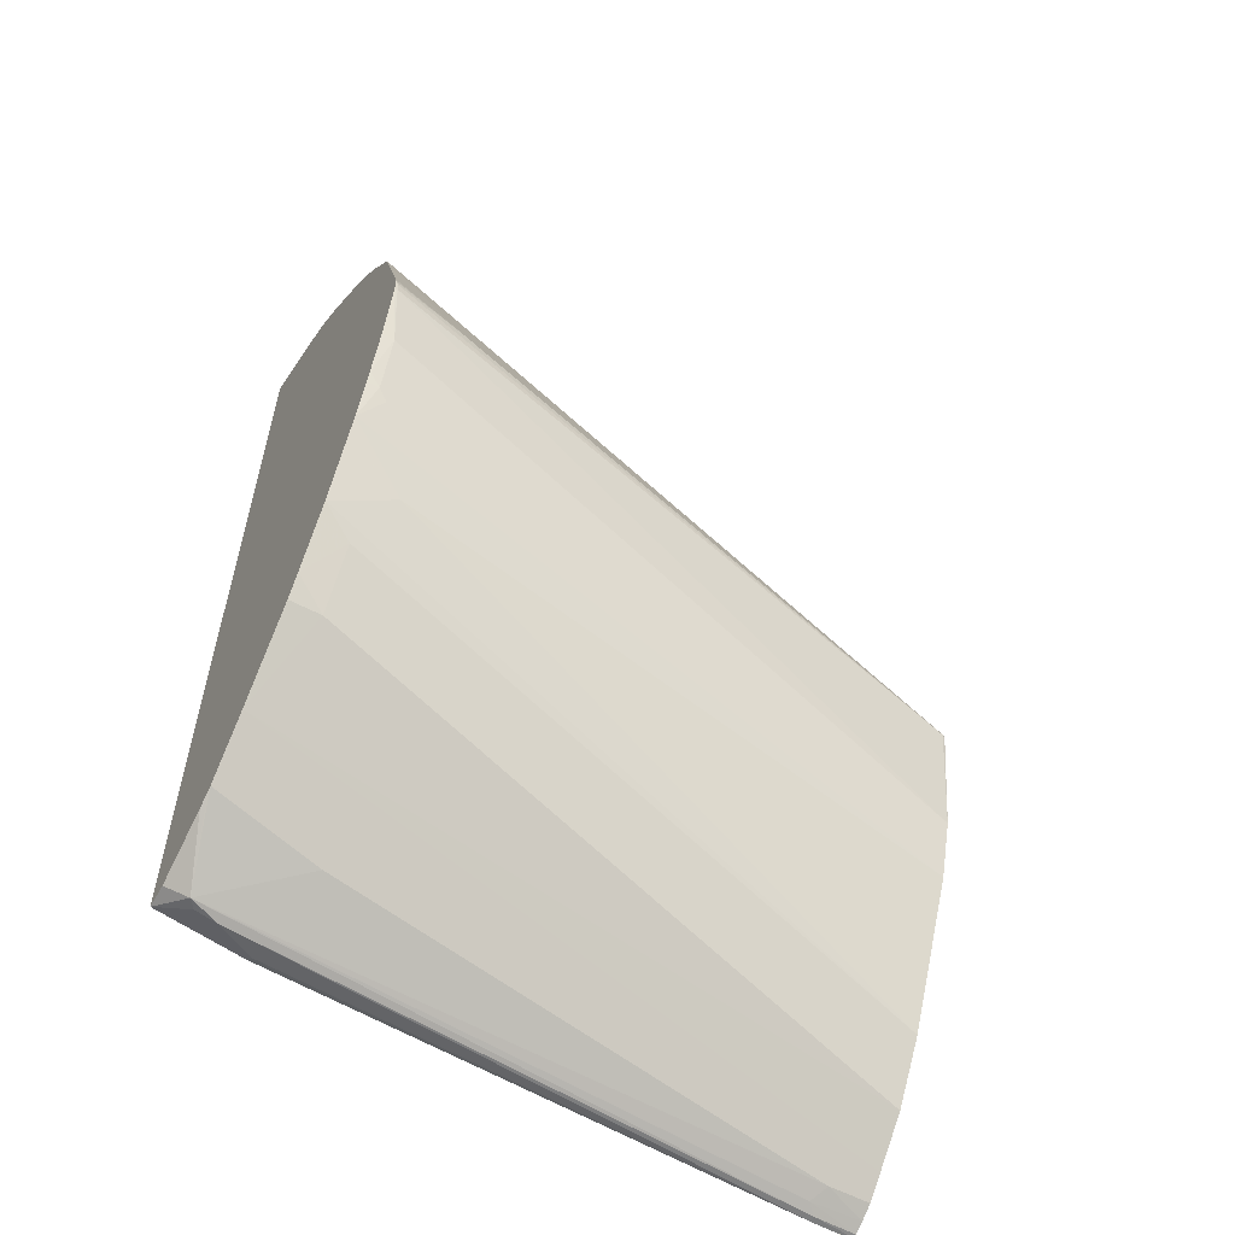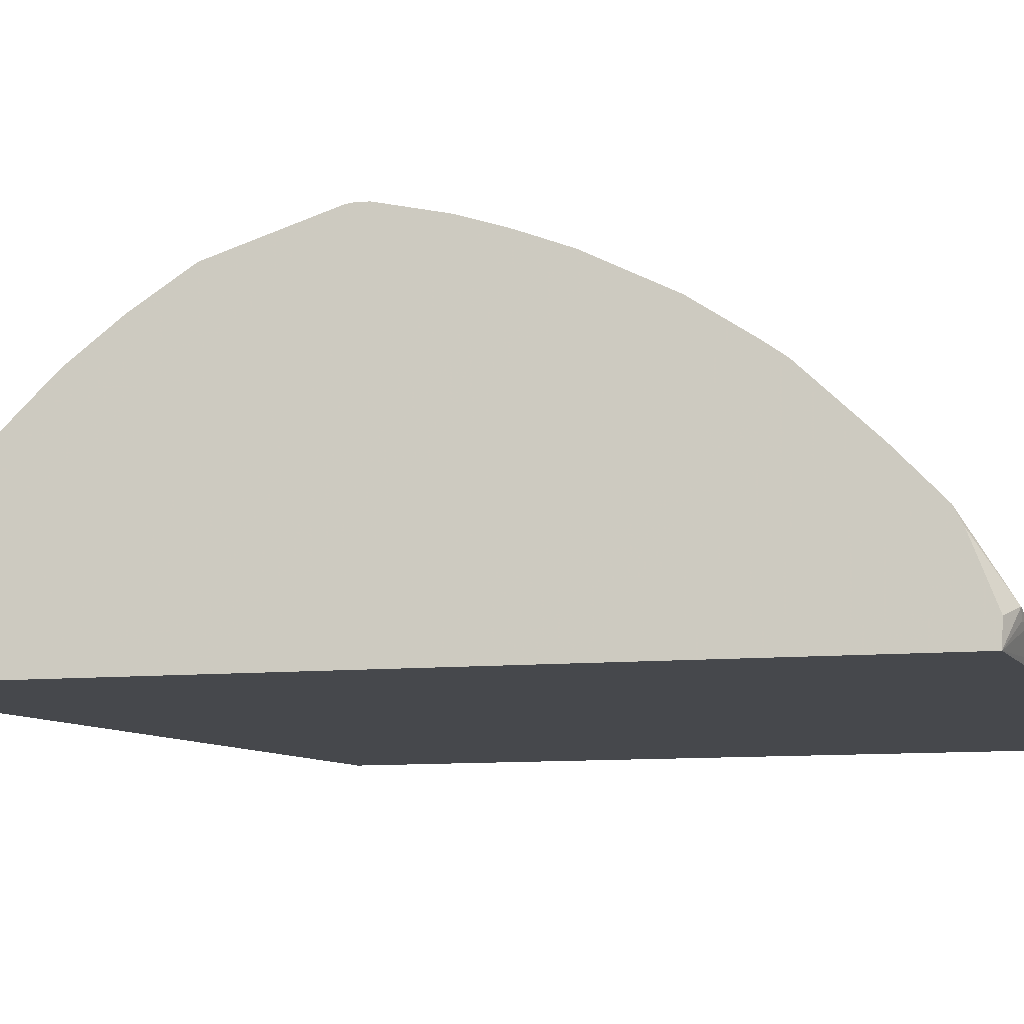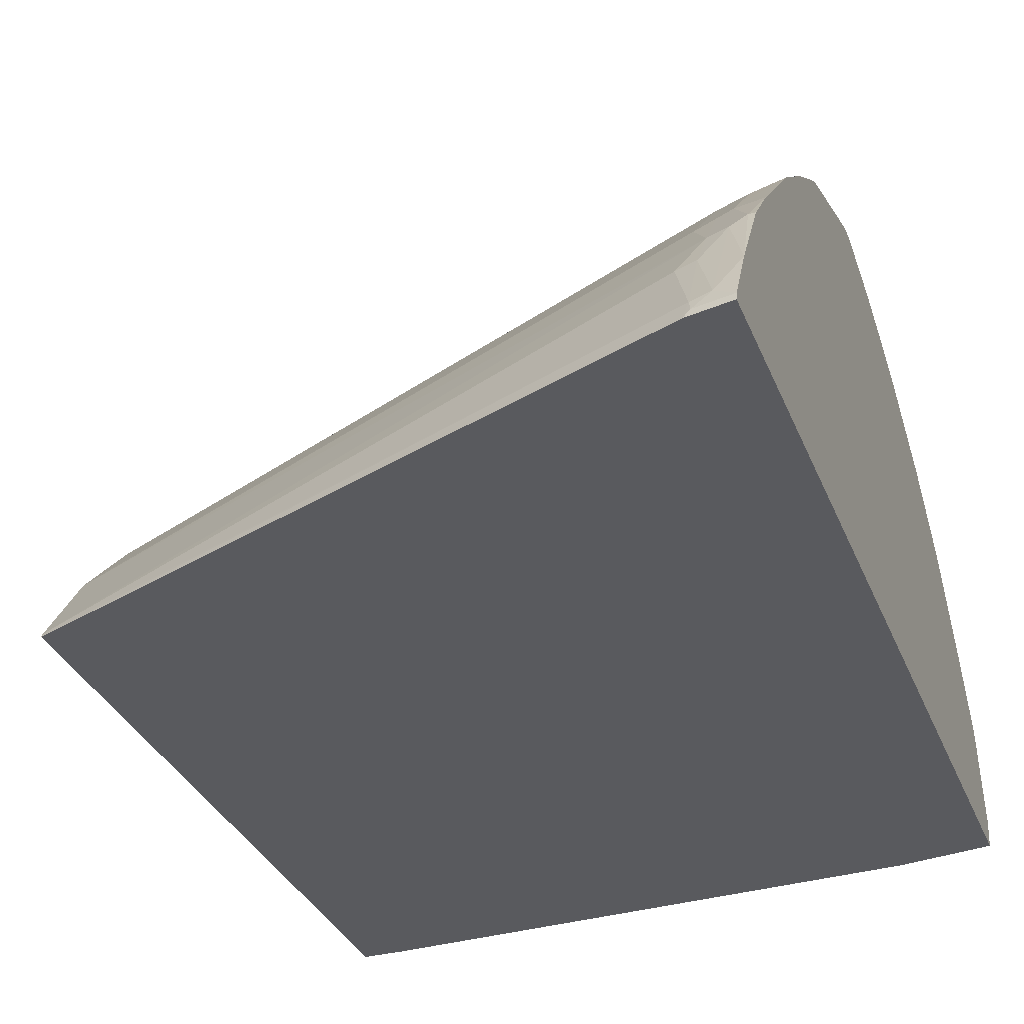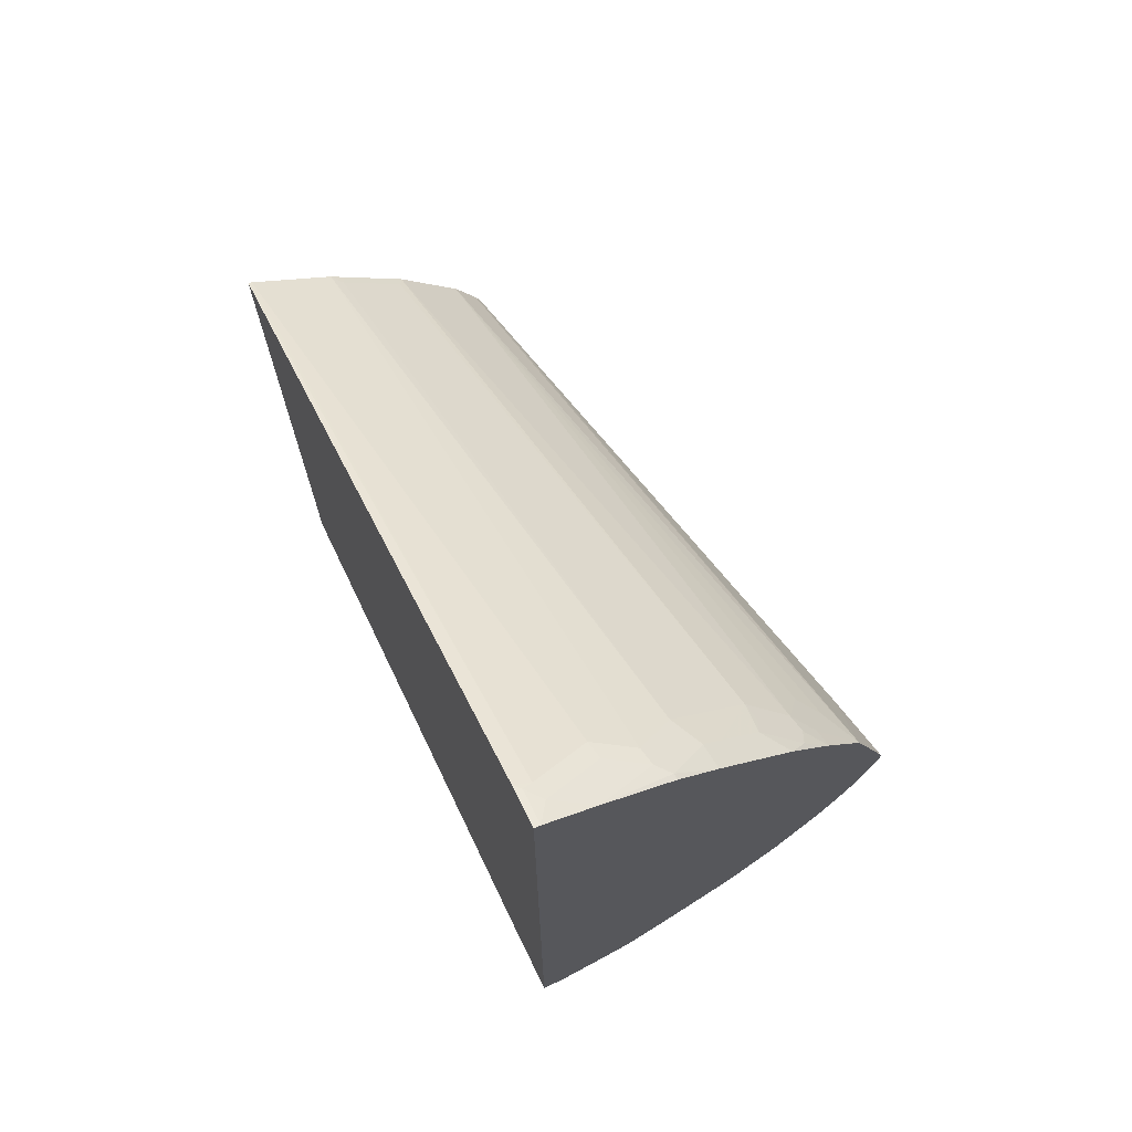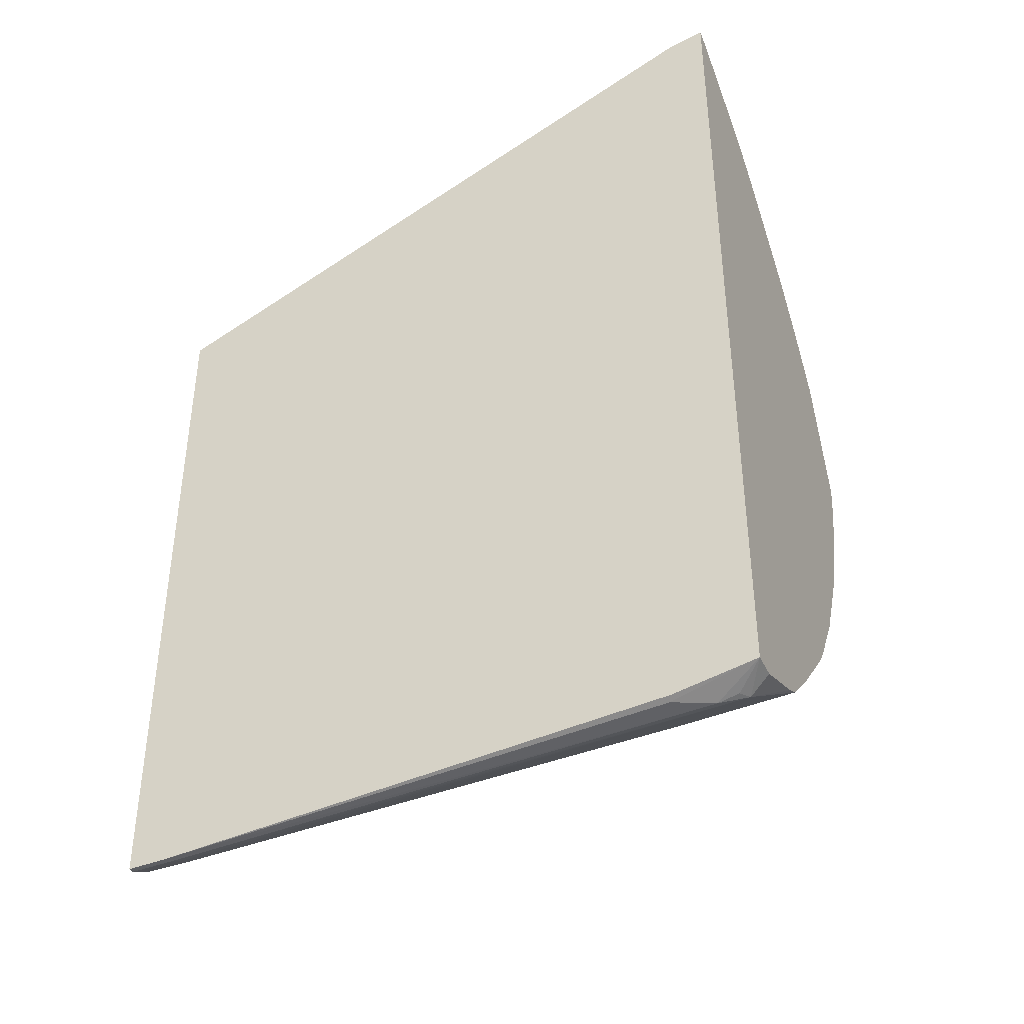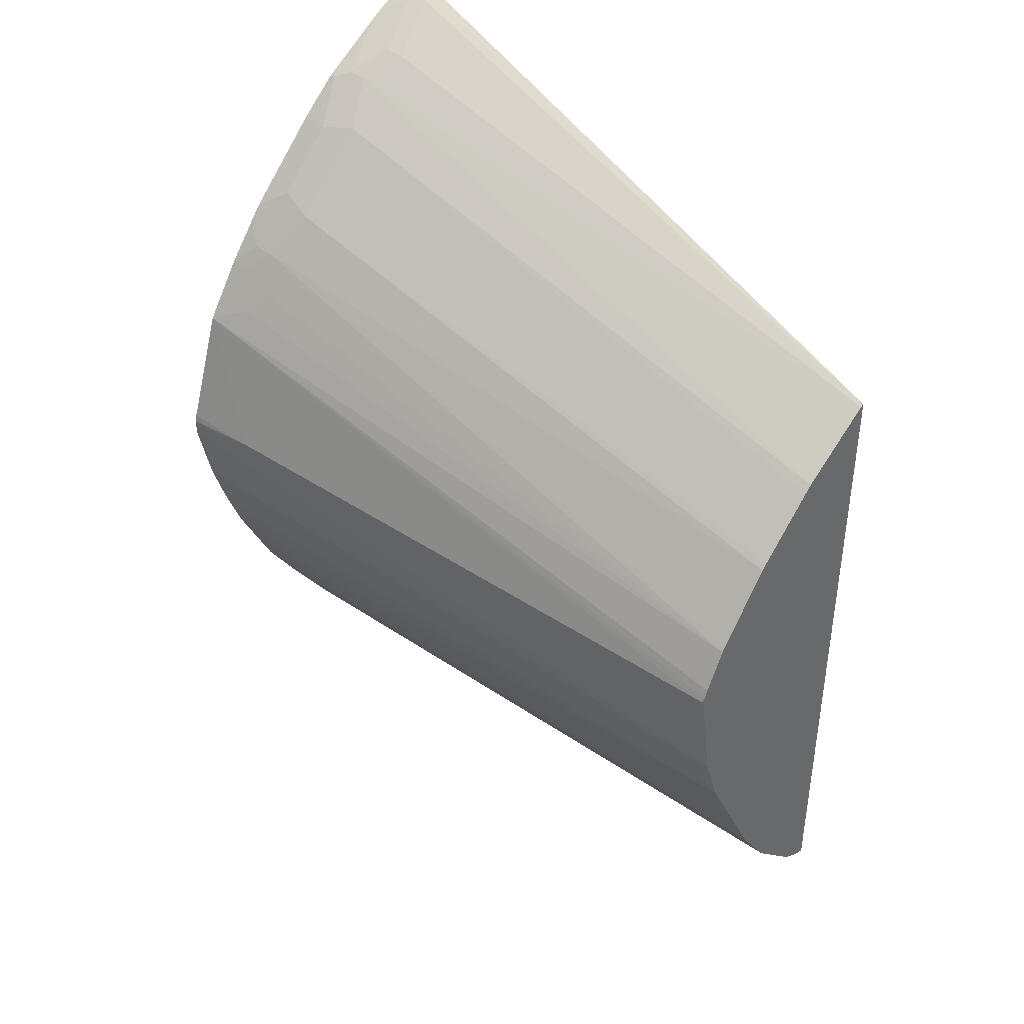
<metadata>
{"format":"obj","ext":"obj","renderer":"f3d","projection":"perspective","resolution":1024,"background":"white","views":[{"elev":-57.9,"azim":-28.5,"up":"+Y"},{"elev":-11.5,"azim":-78.4,"up":"+Z"},{"elev":-31.8,"azim":-160.9,"up":"+Z"},{"elev":71.9,"azim":-115.6,"up":"+Y"},{"elev":-40.3,"azim":-155.8,"up":"+Y"},{"elev":40.8,"azim":43.1,"up":"+Y"}]}
</metadata>
<code>
v -0.3467 0.2824 0.04679
v -0.3467 0.2817 0.05006
v -0.3295 0.2786 0.04679
v -0.3467 -0.1902 0.04679
v -0.337 0.2769 0.05673
v -0.329 0.2777 0.05006
v -0.3467 0.2669 0.07648
v -0.3258 0.2777 0.04679
v -0.3019 -0.1985 0.04679
v -0.3003 -0.2002 0.05006
v -0.3203 -0.2002 0.06006
v -0.3315 -0.1977 0.06006
v -0.3353 -0.1977 0.06507
v -0.3467 -0.191 0.06006
v -0.3278 0.2752 0.05507
v -0.337 0.2469 0.1068
v -0.3269 0.2569 0.08676
v -0.3467 0.2666 0.07695
v -0.3436 0.2435 0.1134
v -0.008641 0.1468 0.04679
v -0.03005 -0.2202 0.04679
v -0.03005 -0.2202 0.05006
v -0.03505 -0.2177 0.05507
v -0.03005 -0.2135 0.0634
v -0.2903 -0.1835 0.09343
v -0.3467 -0.1735 0.1034
v -0.3467 -0.1747 0.101
v -0.3467 -0.178 0.09433
v -0.3178 0.2552 0.08508
v -0.008641 0.1458 0.04866
v -0.3278 0.2452 0.1051
v -0.3269 0.2269 0.1268
v -0.3467 0.2435 0.1134
v -0.3467 0.2247 0.1347
v -0.3336 0.2235 0.1335
v -0.008641 -0.2209 0.04679
v -0.008641 -0.2209 0.04795
v -0.008641 -0.2207 0.05006
v -0.008641 -0.2179 0.0558
v -0.008641 -0.2135 0.0634
v -0.3467 -0.1498 0.1285
v -0.008641 0.1158 0.08869
v -0.3178 0.2252 0.1251
v -0.3467 0.1847 0.1747
v -0.3336 0.2135 0.1435
v -0.008641 -0.2035 0.07342
v -0.008641 -0.1835 0.09343
v -0.3303 -0.1134 0.1635
v -0.3467 -0.1134 0.1635
v -0.01337 0.1134 0.09343
v -0.008641 0.1087 0.09581
v -0.3178 0.1851 0.1652
v -0.01337 0.09341 0.1134
v -0.3336 0.1935 0.1635
v -0.3467 0.1615 0.193
v -0.3436 0.1735 0.1835
v -0.008641 -0.1535 0.1134
v -0.3303 -0.0834 0.1835
v -0.3467 -0.1025 0.1713
v -0.008641 0.09223 0.1123
v -0.3269 0.1868 0.1668
v -0.3278 0.1651 0.1852
v -0.008641 0.07863 0.1258
v -0.01337 0.08336 0.1235
v -0.008641 0.08578 0.1187
v -0.3467 0.157 0.1966
v -0.337 0.1668 0.1868
v -0.008641 -0.121 0.1297
v -0.3153 -0.05503 0.1977
v -0.3467 -0.07247 0.1913
v -0.3378 0.1551 0.1952
v -0.3278 0.1351 0.2052
v -0.3178 0.1451 0.1952
v -0.008641 0.03863 0.1558
v -0.3467 0.127 0.2166
v -0.008641 -0.1077 0.1363
v -0.008641 -0.1068 0.1368
v -0.008641 -0.08005 0.1501
v -0.3467 -0.03 0.2126
v -0.3467 -0.05246 0.2013
v -0.3467 -0.07005 0.1925
v -0.008641 0.01725 0.1669
v -0.3467 0.06656 0.2368
v -0.3103 0.06001 0.2302
v -0.01003 0.01006 0.1701
v -0.008641 0.01281 0.1687
v -0.008641 -0.05 0.1601
v -0.3403 -0.009996 0.2202
v -0.3353 -0.01497 0.2177
v -0.3467 -0.009996 0.2202
v -0.3467 0.06292 0.2377
v -0.3452 0.06001 0.2377
v -0.008641 0.008627 0.1694
v -0.008641 0.01006 0.1694
v -0.3452 0.05533 0.2377
v -0.3452 0.05499 0.2377
v -0.3403 0.02006 0.2302
v -0.3467 -0.003641 0.2226
v -0.3467 0.05444 0.2377
v -0.3455 0.05484 0.2377
v -0.3467 0.02006 0.2302
f 48 59 49
f 50 53 51
f 47 58 48
f 51 53 60
f 47 57 58
f 52 54 61
f 52 61 62
f 52 62 63
f 48 58 59
f 52 63 64
f 55 66 56
f 53 64 63
f 53 63 65
f 53 65 60
f 54 56 61
f 56 66 67
f 56 67 62
f 57 68 69
f 45 54 52
f 56 62 61
f 52 64 53
f 44 56 54
f 30 31 42
f 44 54 45
f 23 39 24
f 57 69 70
f 24 39 40
f 24 40 41
f 24 41 25
f 25 41 26
f 29 31 30
f 31 32 43
f 31 43 42
f 32 35 43
f 44 55 56
f 34 44 35
f 35 45 43
f 40 46 41
f 41 46 47
f 41 47 48
f 41 48 49
f 42 43 50
f 42 50 51
f 43 45 52
f 43 52 53
f 43 53 50
f 35 44 45
f 57 70 58
f 88 98 90
f 62 67 71
f 83 91 84
f 84 91 92
f 84 92 85
f 85 87 93
f 85 93 94
f 85 94 86
f 85 92 95
f 85 95 96
f 85 96 87
f 87 96 97
f 87 97 88
f 88 97 98
f 91 99 100
f 91 100 96
f 91 96 95
f 91 95 92
f 96 100 97
f 97 100 99
f 97 99 101
f 97 101 98
f 23 38 39
f 79 88 90
f 79 89 88
f 78 89 79
f 78 88 89
f 62 71 72
f 62 72 73
f 62 73 74
f 62 74 63
f 66 71 67
f 66 75 71
f 68 76 69
f 69 76 77
f 69 77 78
f 69 78 79
f 58 70 59
f 69 79 80
f 69 81 70
f 71 75 72
f 72 75 74
f 72 74 73
f 74 75 82
f 75 83 84
f 75 84 85
f 75 85 86
f 75 86 82
f 78 87 88
f 69 80 81
f 22 38 23
f 4 11 12
f 21 37 22
f 1 75 66
f 1 66 55
f 1 55 44
f 1 44 34
f 1 34 33
f 1 33 18
f 1 18 7
f 1 7 2
f 2 5 6
f 2 6 3
f 2 7 5
f 3 6 8
f 4 9 10
f 4 10 11
f 4 12 13
f 4 13 14
f 5 15 6
f 5 7 16
f 5 16 17
f 5 17 15
f 6 15 8
f 1 83 75
f 7 18 19
f 1 91 83
f 1 98 101
f 22 37 38
f 1 2 3
f 1 3 8
f 1 8 20
f 1 20 36
f 1 36 21
f 1 21 9
f 1 9 4
f 1 4 14
f 1 14 28
f 1 28 27
f 1 27 26
f 1 26 41
f 1 41 49
f 1 49 59
f 1 59 70
f 1 70 81
f 1 81 80
f 1 80 79
f 1 79 90
f 1 90 98
f 1 101 99
f 7 19 16
f 1 99 91
f 9 21 10
f 20 60 65
f 20 65 63
f 20 63 74
f 20 74 82
f 20 82 86
f 20 86 94
f 20 94 93
f 20 93 87
f 20 78 77
f 20 77 76
f 20 76 68
f 20 68 57
f 20 57 47
f 20 47 46
f 20 46 40
f 20 40 39
f 20 39 38
f 20 38 37
f 20 37 36
f 8 15 20
f 21 36 37
f 20 51 60
f 20 42 51
f 20 87 78
f 20 30 42
f 10 21 11
f 11 21 22
f 11 22 13
f 11 13 12
f 13 22 23
f 13 23 24
f 13 24 25
f 13 26 27
f 13 27 28
f 13 28 14
f 15 17 29
f 13 25 26
f 15 30 20
f 16 31 17
f 16 19 32
f 16 32 31
f 17 31 29
f 18 33 19
f 19 33 34
f 15 29 30
f 19 34 35
f 19 35 32

</code>
